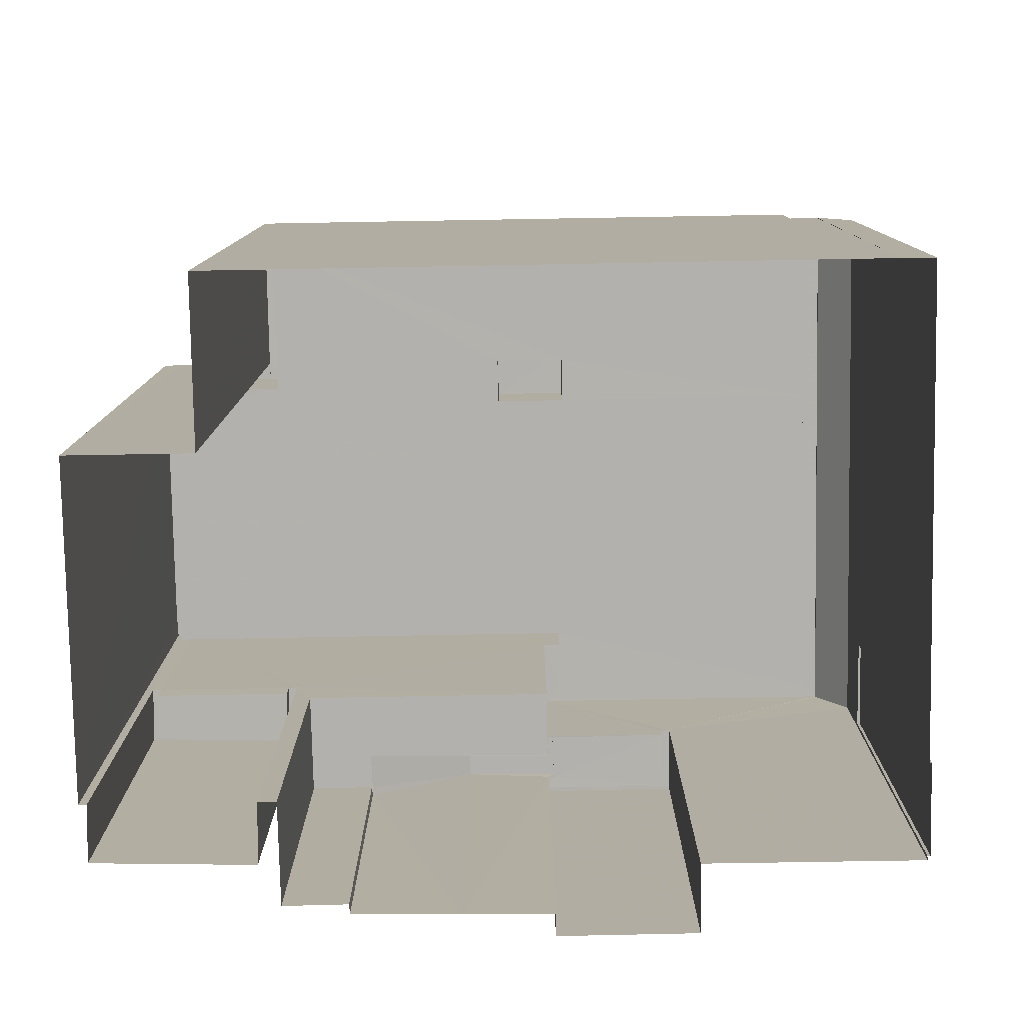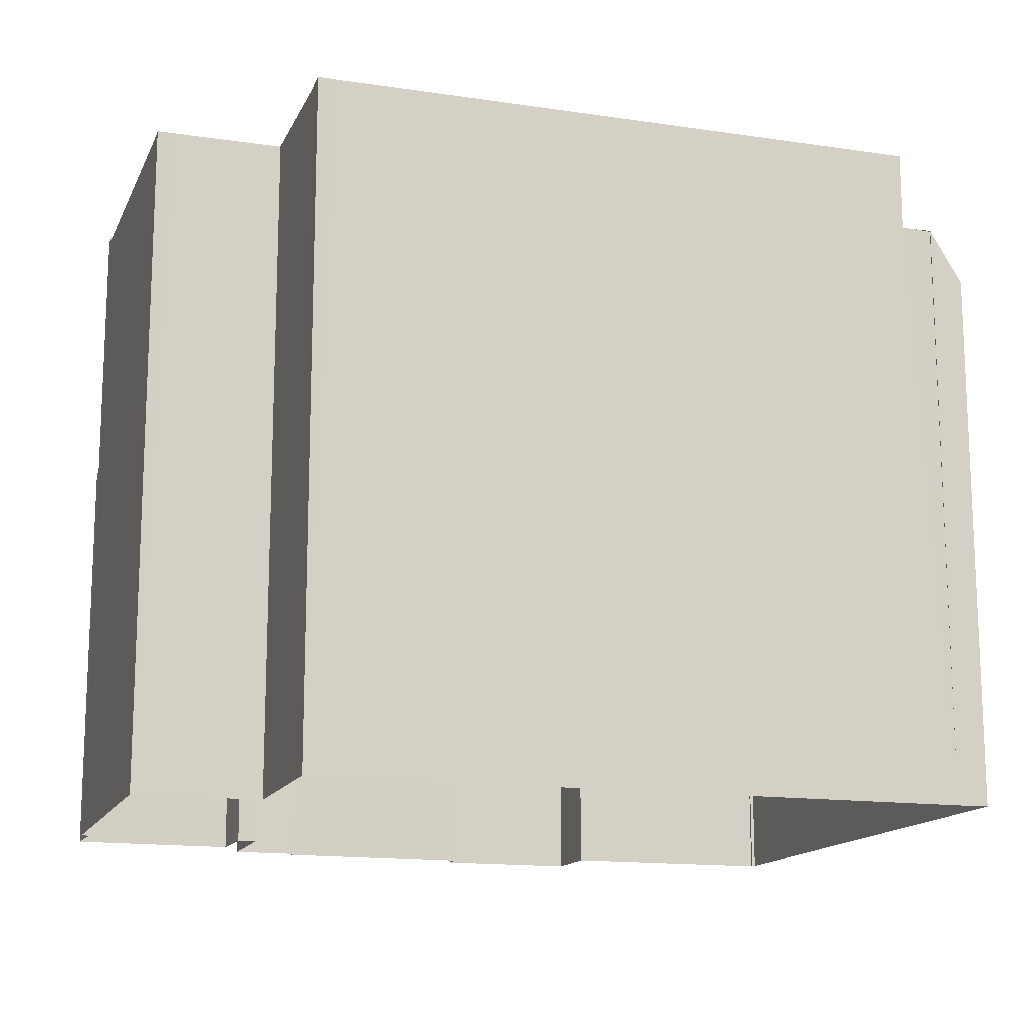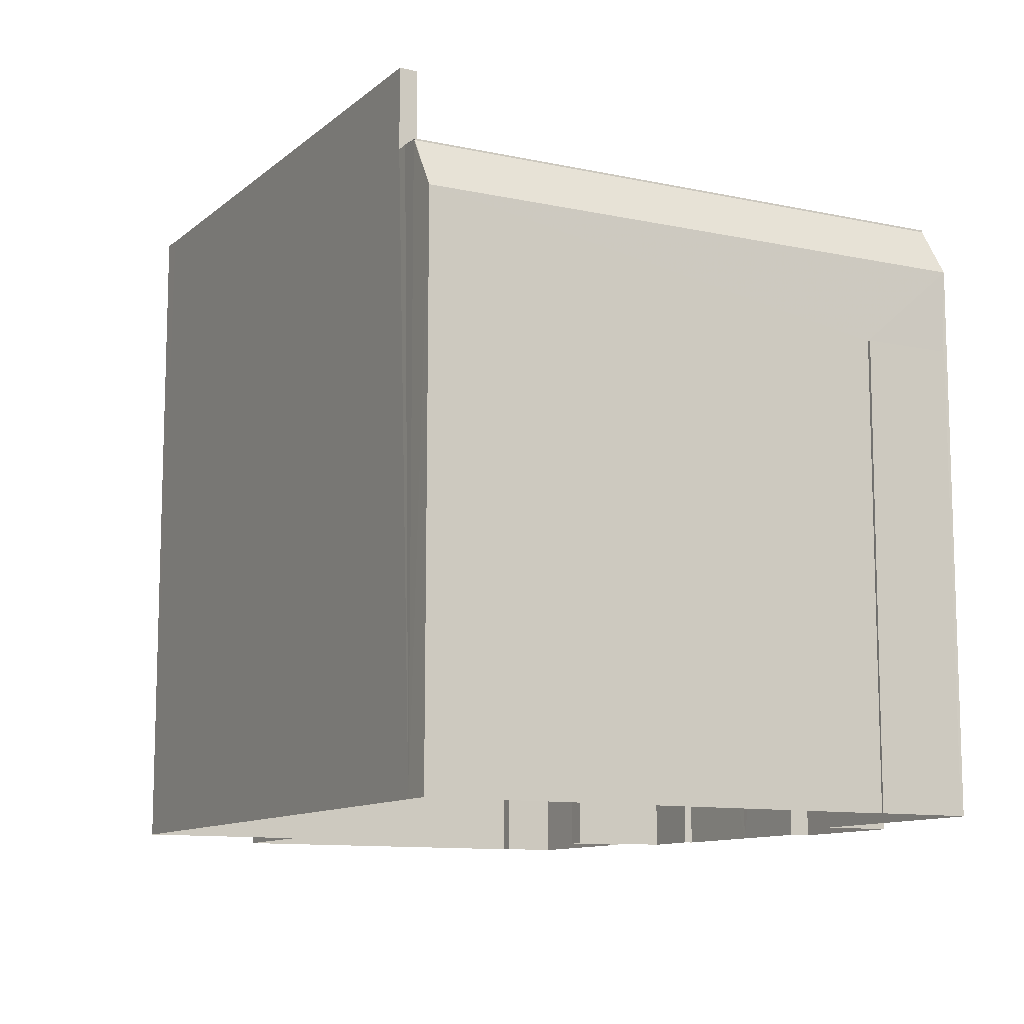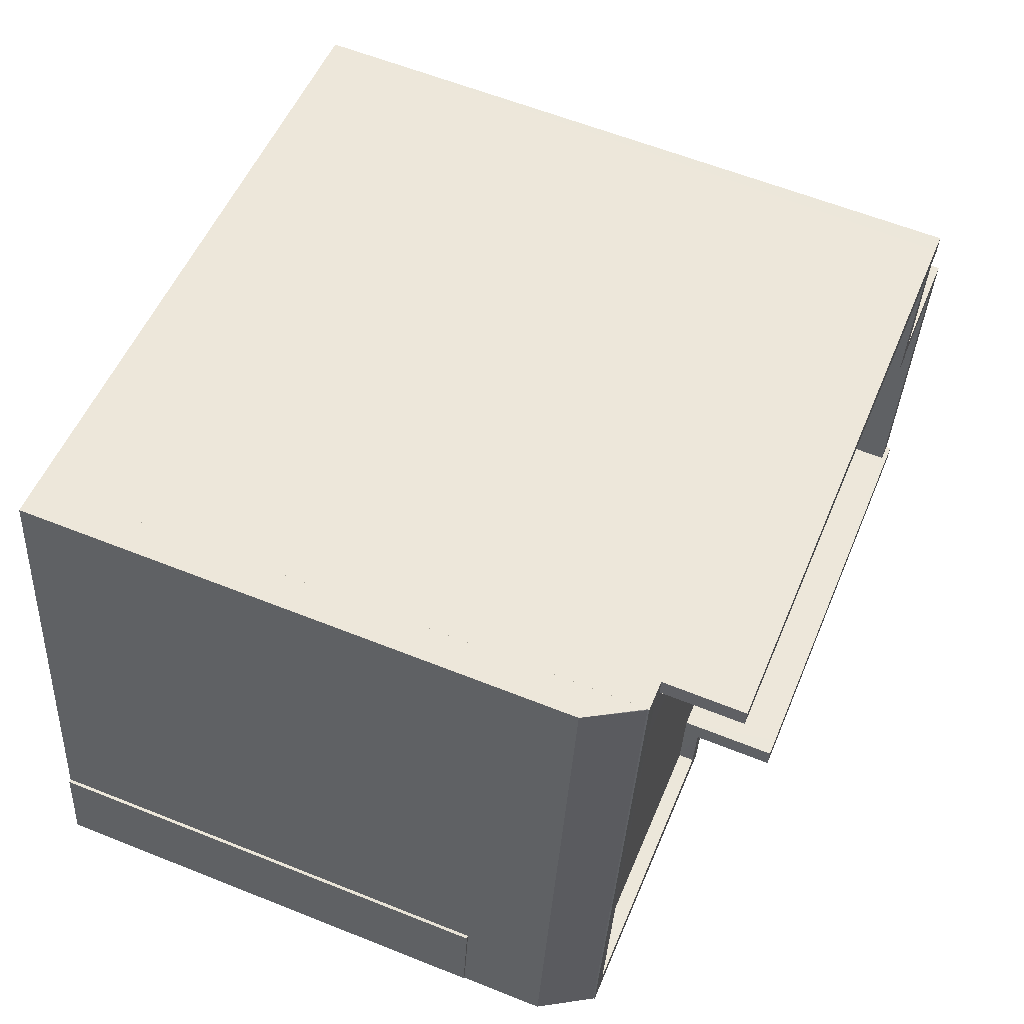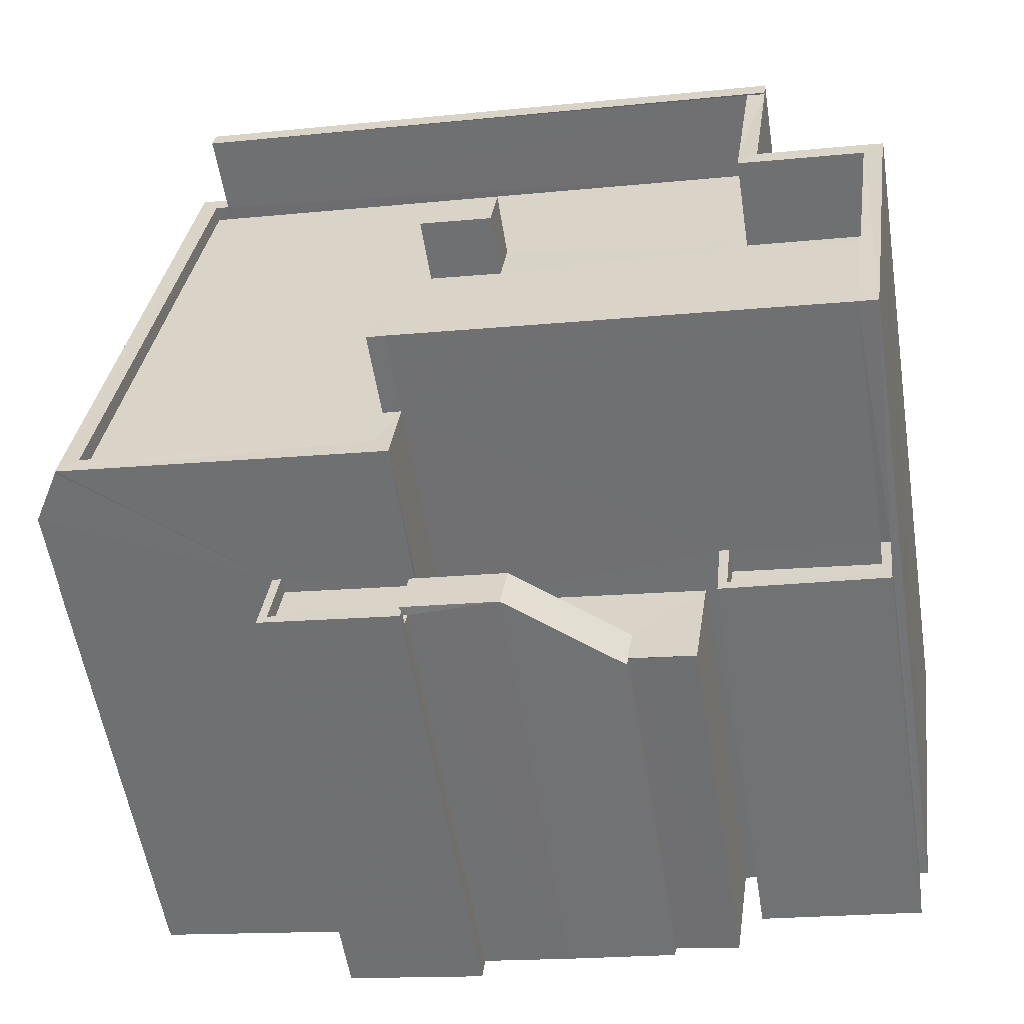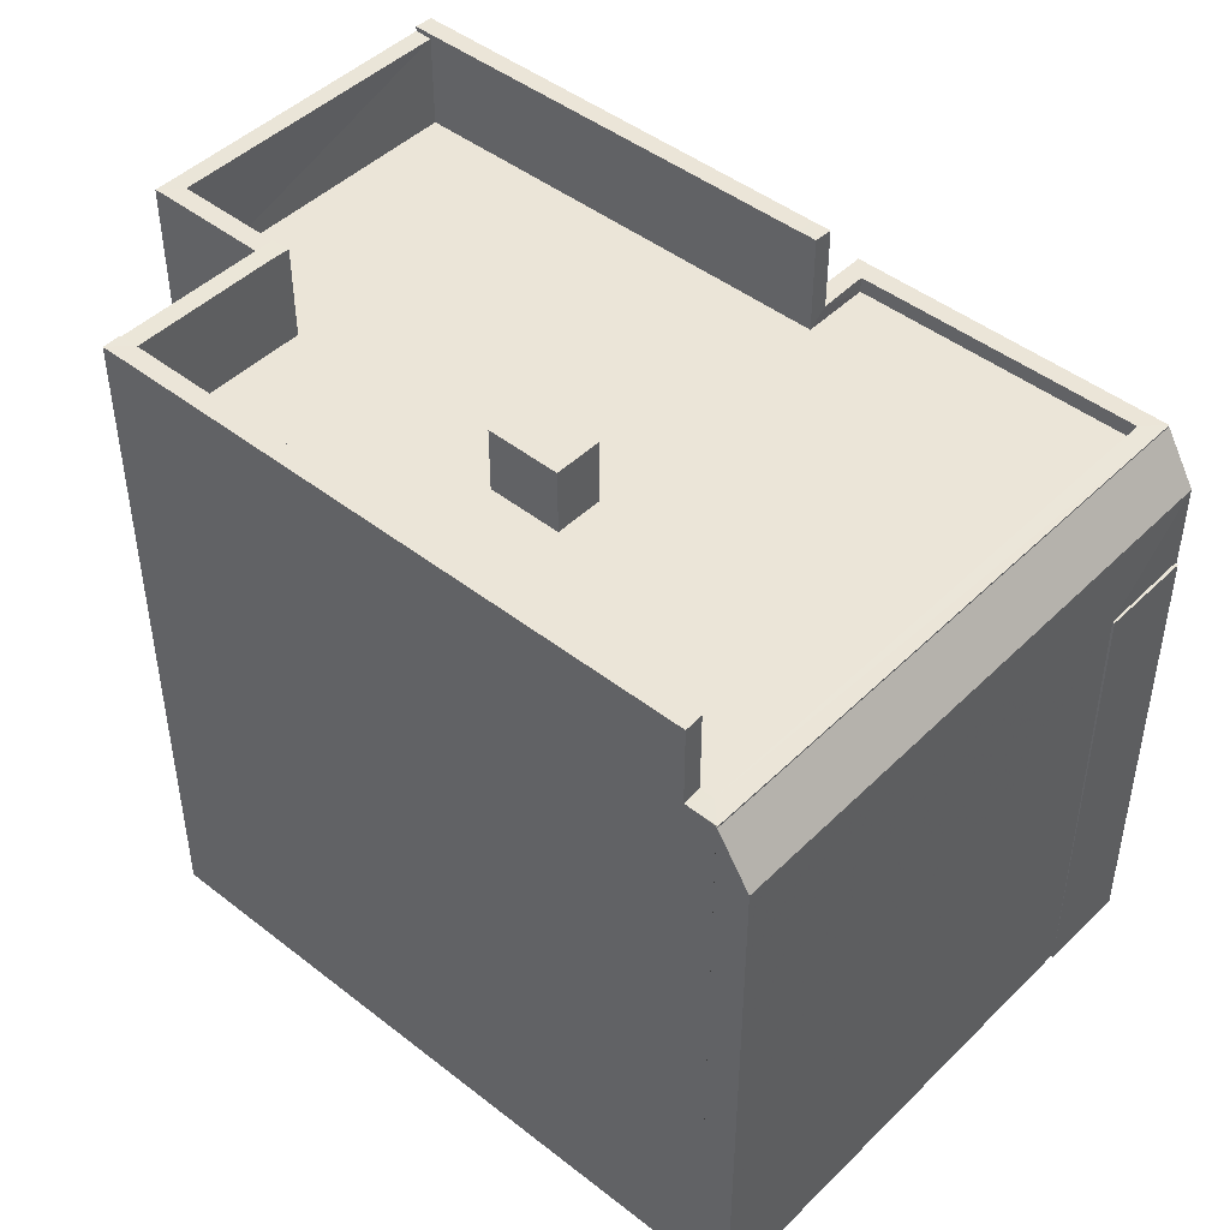
<metadata>
{"format":"obj","ext":"obj","renderer":"f3d","projection":"perspective","resolution":1024,"background":"white","views":[{"elev":-79.3,"azim":172.9,"up":"+Z"},{"elev":-14.7,"azim":154.0,"up":"+Z"},{"elev":-10.9,"azim":-126.2,"up":"+Z"},{"elev":60.6,"azim":-67.8,"up":"+Y"},{"elev":-57.4,"azim":9.1,"up":"+Y"},{"elev":45.9,"azim":-146.3,"up":"+Z"}]}
</metadata>
<code>
v -8.858e+04 -9.857e+04 9.661
v -8.858e+04 -9.857e+04 9.661
v -8.858e+04 -9.857e+04 9.662
v -8.858e+04 -9.856e+04 9.662
v -8.858e+04 -9.856e+04 9.662
v -8.859e+04 -9.856e+04 9.662
v -8.858e+04 -9.857e+04 9.661
v -8.859e+04 -9.857e+04 9.661
v -8.859e+04 -9.856e+04 9.662
v -8.86e+04 -9.856e+04 9.662
v -8.859e+04 -9.857e+04 9.661
v -8.859e+04 -9.857e+04 9.661
v -8.859e+04 -9.857e+04 9.661
v -8.859e+04 -9.857e+04 9.661
v -8.859e+04 -9.857e+04 9.661
v -8.86e+04 -9.857e+04 9.661
v -8.86e+04 -9.857e+04 9.661
v -8.86e+04 -9.857e+04 9.661
v -8.859e+04 -9.857e+04 9.661
v -8.859e+04 -9.857e+04 9.661
v -8.859e+04 -9.857e+04 9.661
v -8.859e+04 -9.857e+04 9.661
v -8.86e+04 -9.857e+04 9.661
v -8.86e+04 -9.857e+04 9.661
v -8.859e+04 -9.857e+04 9.661
v -8.859e+04 -9.856e+04 19.26
v -8.859e+04 -9.856e+04 19.26
v -8.859e+04 -9.856e+04 19.26
v -8.859e+04 -9.857e+04 19.25
v -8.859e+04 -9.857e+04 19.25
v -8.859e+04 -9.857e+04 19.25
v -8.86e+04 -9.857e+04 19.25
v -8.859e+04 -9.857e+04 19.25
v -8.86e+04 -9.857e+04 19.25
v -8.859e+04 -9.857e+04 15.66
v -8.859e+04 -9.857e+04 15.66
v -8.859e+04 -9.857e+04 15.66
v -8.859e+04 -9.857e+04 15.66
v -8.859e+04 -9.857e+04 15.66
v -8.859e+04 -9.857e+04 15.66
v -8.859e+04 -9.857e+04 15.66
v -8.859e+04 -9.857e+04 15.66
v -8.859e+04 -9.857e+04 15.66
v -8.858e+04 -9.857e+04 20.58
v -8.858e+04 -9.857e+04 20.58
v -8.858e+04 -9.857e+04 20.58
v -8.858e+04 -9.857e+04 20.58
v -8.859e+04 -9.857e+04 16.96
v -8.859e+04 -9.857e+04 15.65
v -8.859e+04 -9.857e+04 15.65
v -8.859e+04 -9.857e+04 16.96
v -8.859e+04 -9.856e+04 19.25
v -8.859e+04 -9.856e+04 19.25
v -8.859e+04 -9.857e+04 19
v -8.858e+04 -9.857e+04 19
v -8.859e+04 -9.856e+04 19
v -8.86e+04 -9.857e+04 19
v -8.859e+04 -9.857e+04 19
v -8.858e+04 -9.857e+04 19
v -8.859e+04 -9.856e+04 19
v -8.859e+04 -9.856e+04 19
v -8.859e+04 -9.857e+04 20.58
v -8.859e+04 -9.857e+04 20.58
v -8.859e+04 -9.857e+04 20.58
v -8.859e+04 -9.857e+04 20.58
v -8.859e+04 -9.856e+04 20.53
v -8.859e+04 -9.856e+04 20.53
v -8.859e+04 -9.856e+04 20.51
v -8.858e+04 -9.856e+04 20.51
v -8.858e+04 -9.856e+04 20.51
v -8.858e+04 -9.856e+04 20.51
v -8.858e+04 -9.856e+04 20.53
v -8.858e+04 -9.856e+04 20.53
v -8.859e+04 -9.857e+04 16.81
v -8.859e+04 -9.857e+04 16.81
v -8.859e+04 -9.857e+04 16.81
v -8.859e+04 -9.857e+04 16.81
v -8.859e+04 -9.857e+04 16.81
v -8.859e+04 -9.857e+04 16.81
v -8.859e+04 -9.857e+04 16.81
v -8.859e+04 -9.857e+04 16.81
v -8.859e+04 -9.857e+04 16.96
v -8.859e+04 -9.857e+04 16.96
v -8.858e+04 -9.857e+04 20.5
v -8.858e+04 -9.857e+04 20.5
v -8.858e+04 -9.857e+04 20.5
v -8.858e+04 -9.857e+04 20.5
v -8.859e+04 -9.857e+04 20.51
v -8.858e+04 -9.857e+04 20.51
v -8.859e+04 -9.857e+04 17.06
v -8.859e+04 -9.857e+04 17.06
v -8.859e+04 -9.857e+04 17.06
v -8.859e+04 -9.857e+04 17.06
v -8.859e+04 -9.857e+04 17.06
v -8.859e+04 -9.857e+04 17.06
v -8.86e+04 -9.857e+04 17.06
v -8.86e+04 -9.857e+04 17.06
v -8.86e+04 -9.857e+04 17.06
v -8.86e+04 -9.857e+04 17.06
v -8.858e+04 -9.857e+04 15.99
v -8.859e+04 -9.857e+04 15.99
v -8.858e+04 -9.857e+04 15.99
v -8.859e+04 -9.857e+04 15.99
v -8.858e+04 -9.856e+04 20.53
v -8.858e+04 -9.856e+04 20.53
v -8.859e+04 -9.856e+04 20.04
v -8.859e+04 -9.856e+04 20.04
v -8.859e+04 -9.856e+04 20.04
v -8.859e+04 -9.856e+04 20.04
v -8.859e+04 -9.856e+04 19.24
v -8.859e+04 -9.856e+04 19.23
v -8.859e+04 -9.856e+04 19.24
v -8.86e+04 -9.856e+04 18.4
v -8.86e+04 -9.857e+04 19.23
v -8.86e+04 -9.857e+04 18.4
v -8.858e+04 -9.857e+04 20.5
v -8.858e+04 -9.856e+04 20.5
v -8.858e+04 -9.857e+04 16.39
v -8.858e+04 -9.857e+04 16.39
v -8.858e+04 -9.857e+04 16.39
v -8.859e+04 -9.857e+04 16.39
v -8.859e+04 -9.857e+04 16.39
v -8.859e+04 -9.857e+04 16.39
v -8.858e+04 -9.857e+04 16.39
v -8.859e+04 -9.857e+04 16.39
v -8.858e+04 -9.857e+04 20.5
v -8.858e+04 -9.857e+04 20.5
v -8.859e+04 -9.856e+04 19
v -8.859e+04 -9.856e+04 19.01
v -8.858e+04 -9.856e+04 19.01
v -8.859e+04 -9.857e+04 19
v -8.859e+04 -9.856e+04 19
v -8.858e+04 -9.857e+04 19
f 1 2 3
f 3 2 4
f 5 4 6
f 2 7 8
f 9 6 10
f 11 12 13
f 14 11 15
f 16 17 18
f 10 6 18
f 19 20 21
f 22 2 8
f 12 4 22
f 20 12 14
f 23 24 25
f 24 16 18
f 19 25 20
f 4 2 22
f 4 25 6
f 14 12 11
f 6 25 18
f 12 25 4
f 25 12 20
f 24 18 25
f 26 27 28
f 29 30 31
f 32 27 26
f 29 33 30
f 30 32 31
f 34 27 32
f 30 34 32
f 35 36 37
f 37 38 39
f 39 38 40
f 38 37 36
f 41 42 43
f 40 42 41
f 38 42 40
f 44 45 46
f 47 44 46
f 42 48 43
f 49 43 50
f 50 43 51
f 43 48 51
f 27 52 28
f 27 53 52
f 54 55 56
f 57 58 54
f 55 59 56
f 60 57 54
f 60 54 61
f 54 56 61
f 62 63 64
f 65 62 64
f 66 67 52
f 53 66 52
f 68 69 70
f 71 68 70
f 66 72 67
f 66 73 72
f 74 75 76
f 75 77 76
f 78 79 80
f 80 79 81
f 79 77 81
f 76 77 79
f 82 51 48
f 82 83 51
f 84 85 86
f 87 84 86
f 88 89 69
f 68 88 69
f 63 33 29
f 64 63 29
f 90 91 92
f 90 92 93
f 92 94 93
f 92 95 94
f 96 97 98
f 99 96 98
f 100 101 102
f 100 103 101
f 73 104 105
f 72 73 105
f 106 107 108
f 109 106 108
f 110 111 112
f 110 113 111
f 111 113 114
f 113 115 114
f 116 87 117
f 116 84 87
f 65 64 45
f 44 65 45
f 69 116 117
f 69 89 116
f 118 119 120
f 120 119 121
f 121 122 123
f 119 118 124
f 123 122 125
f 119 122 121
f 84 126 85
f 84 127 126
f 128 129 60
f 129 128 130
f 60 61 128
f 59 131 56
f 130 132 131
f 59 133 131
f 131 132 56
f 128 132 130
f 61 56 106
f 109 61 106
f 124 102 119
f 124 100 102
f 71 130 68
f 68 131 88
f 68 130 131
f 50 14 15
f 50 51 14
f 89 88 116
f 88 131 116
f 116 133 84
f 116 131 133
f 104 70 105
f 105 70 5
f 5 70 4
f 70 69 117
f 4 70 117
f 86 3 87
f 3 4 87
f 4 117 87
f 111 32 26
f 111 114 32
f 27 34 60
f 27 60 129
f 34 57 60
f 90 93 19
f 21 90 19
f 41 49 13
f 13 49 11
f 43 49 41
f 24 23 99
f 23 115 99
f 18 96 10
f 96 115 113
f 99 115 96
f 10 96 113
f 132 107 106
f 56 132 106
f 53 129 130
f 129 53 27
f 71 70 73
f 53 130 71
f 70 104 73
f 66 53 71
f 66 71 73
f 113 110 9
f 10 113 9
f 86 85 3
f 47 46 126
f 85 126 1
f 3 85 1
f 126 46 1
f 12 22 40
f 118 2 1
f 125 103 100
f 46 118 1
f 124 125 100
f 118 45 124
f 22 123 40
f 123 39 40
f 46 45 118
f 123 125 45
f 64 29 45
f 29 39 123
f 124 45 125
f 29 123 45
f 74 48 38
f 38 36 74
f 82 48 74
f 76 82 74
f 75 37 31
f 32 94 31
f 75 35 37
f 94 23 25
f 115 23 94
f 115 94 114
f 94 32 114
f 95 77 75
f 94 95 31
f 95 75 31
f 63 62 33
f 62 54 33
f 33 58 30
f 33 54 58
f 93 94 25
f 19 93 25
f 41 13 12
f 40 41 12
f 39 31 37
f 39 29 31
f 77 92 81
f 77 95 92
f 22 8 121
f 123 22 121
f 42 38 48
f 118 120 7
f 2 118 7
f 103 122 101
f 103 125 122
f 83 78 51
f 51 78 14
f 83 79 78
f 14 78 20
f 92 80 81
f 92 91 80
f 35 75 74
f 36 35 74
f 47 126 127
f 47 127 44
f 65 127 55
f 65 55 54
f 62 65 54
f 44 127 65
f 121 8 7
f 120 121 7
f 99 98 16
f 24 99 16
f 58 34 30
f 58 57 34
f 127 84 59
f 127 59 55
f 84 133 59
f 17 96 18
f 17 97 96
f 108 128 61
f 109 108 61
f 112 9 110
f 112 6 9
f 67 72 52
f 72 105 5
f 112 26 28
f 26 112 111
f 6 28 52
f 6 52 5
f 112 28 6
f 52 72 5
f 98 97 17
f 16 98 17
f 20 78 80
f 20 80 21
f 80 90 21
f 80 91 90
f 107 128 108
f 107 132 128
f 79 83 82
f 76 79 82
f 11 50 15
f 11 49 50
f 119 102 101
f 122 119 101

</code>
